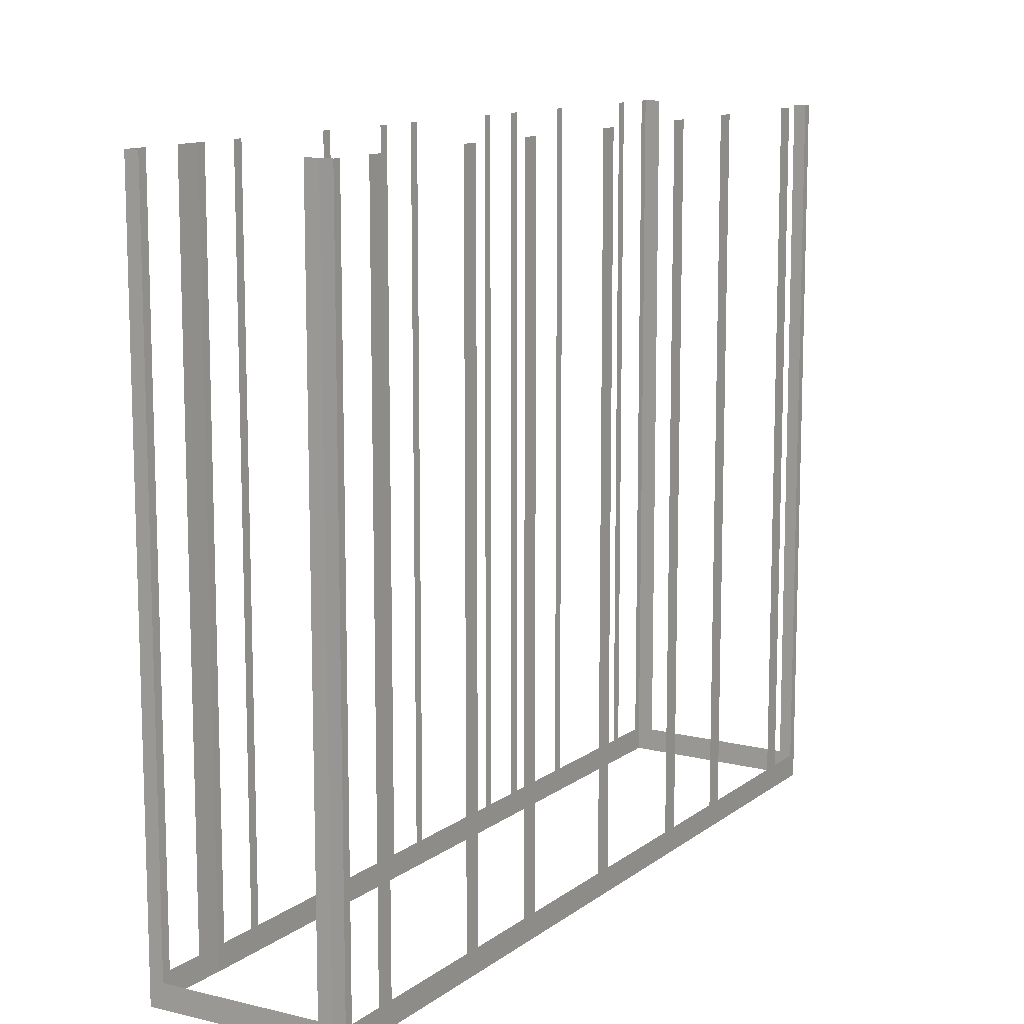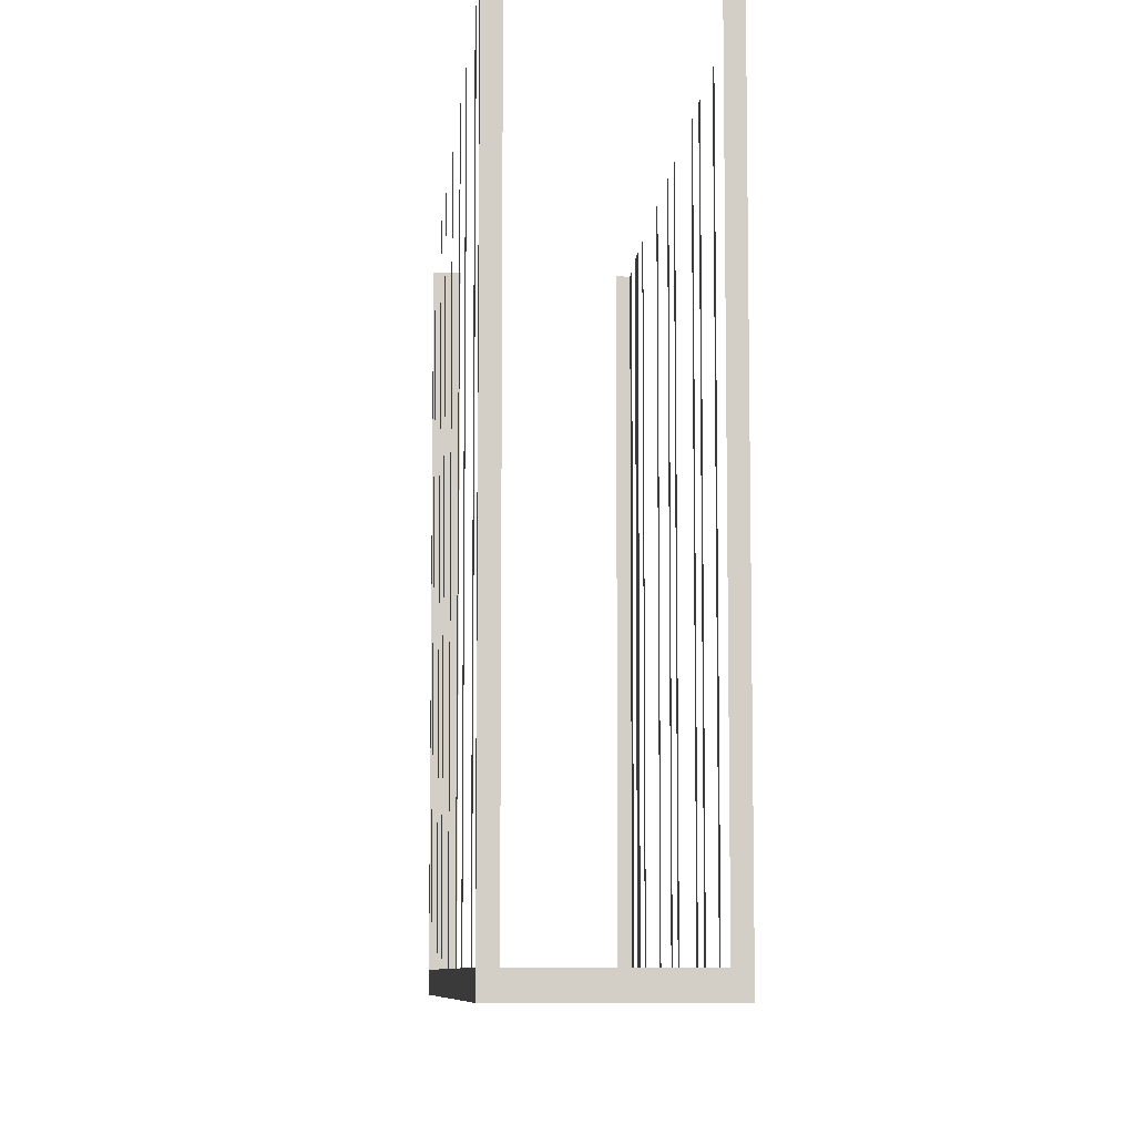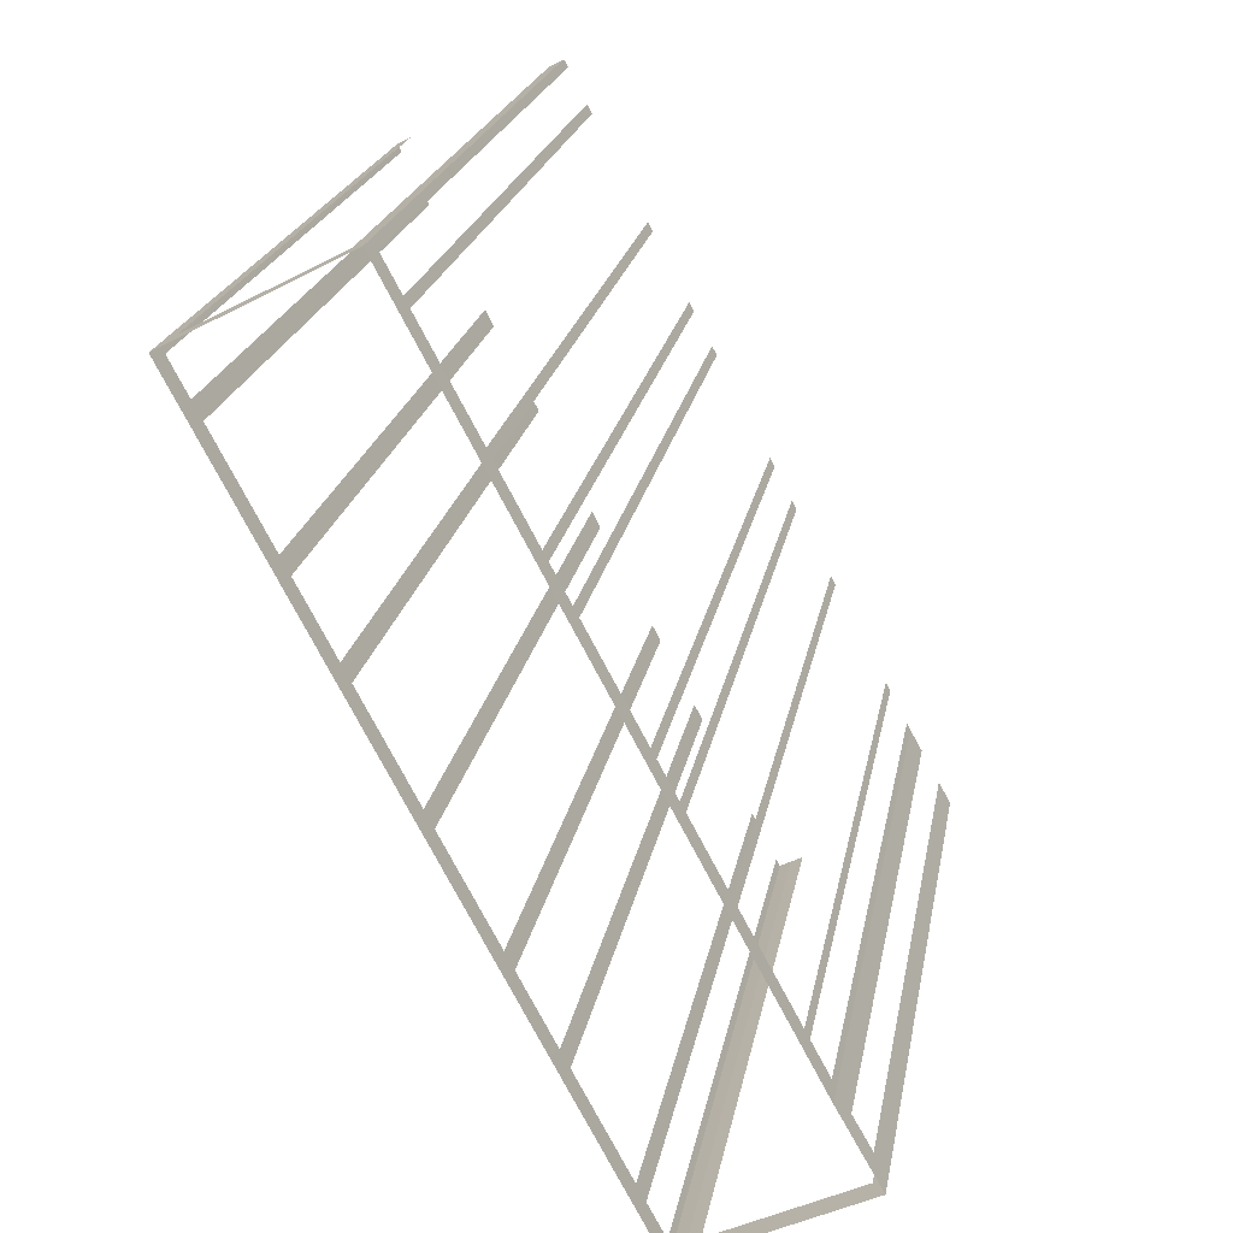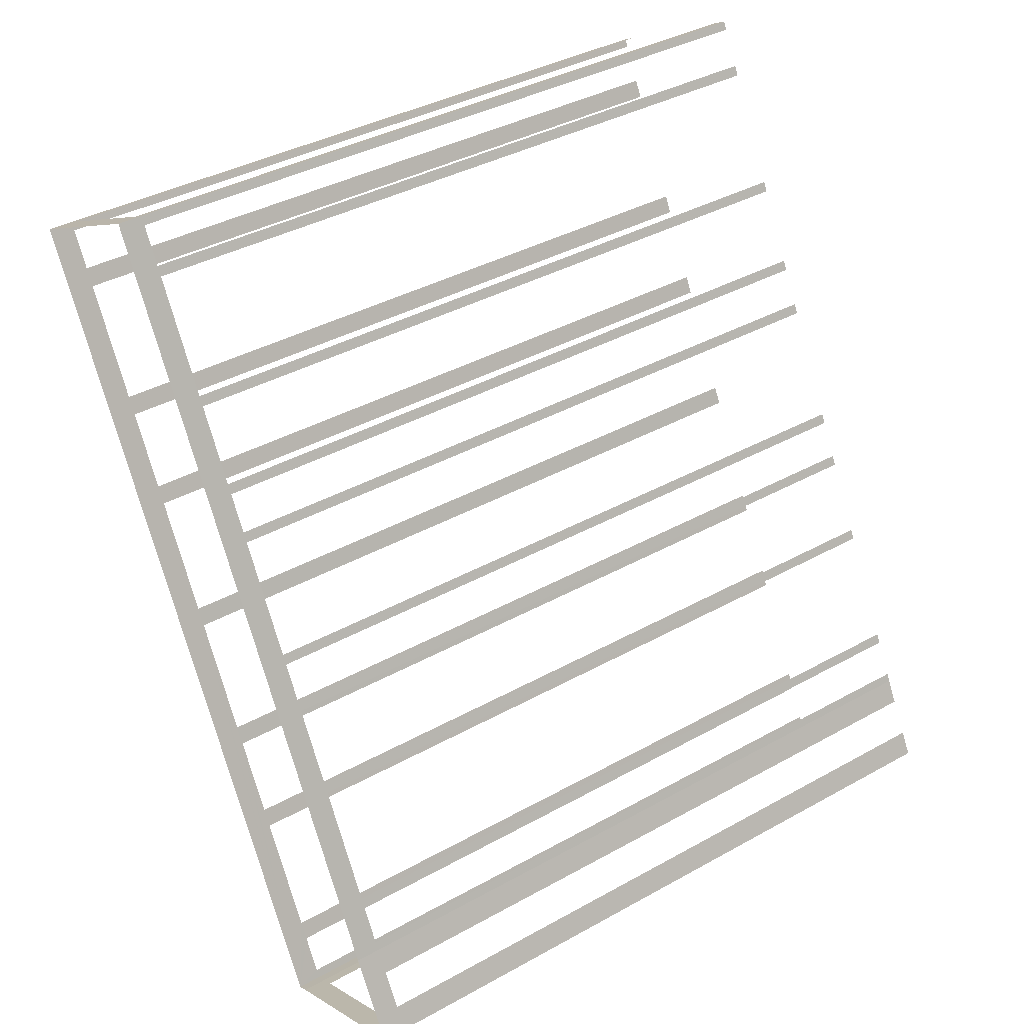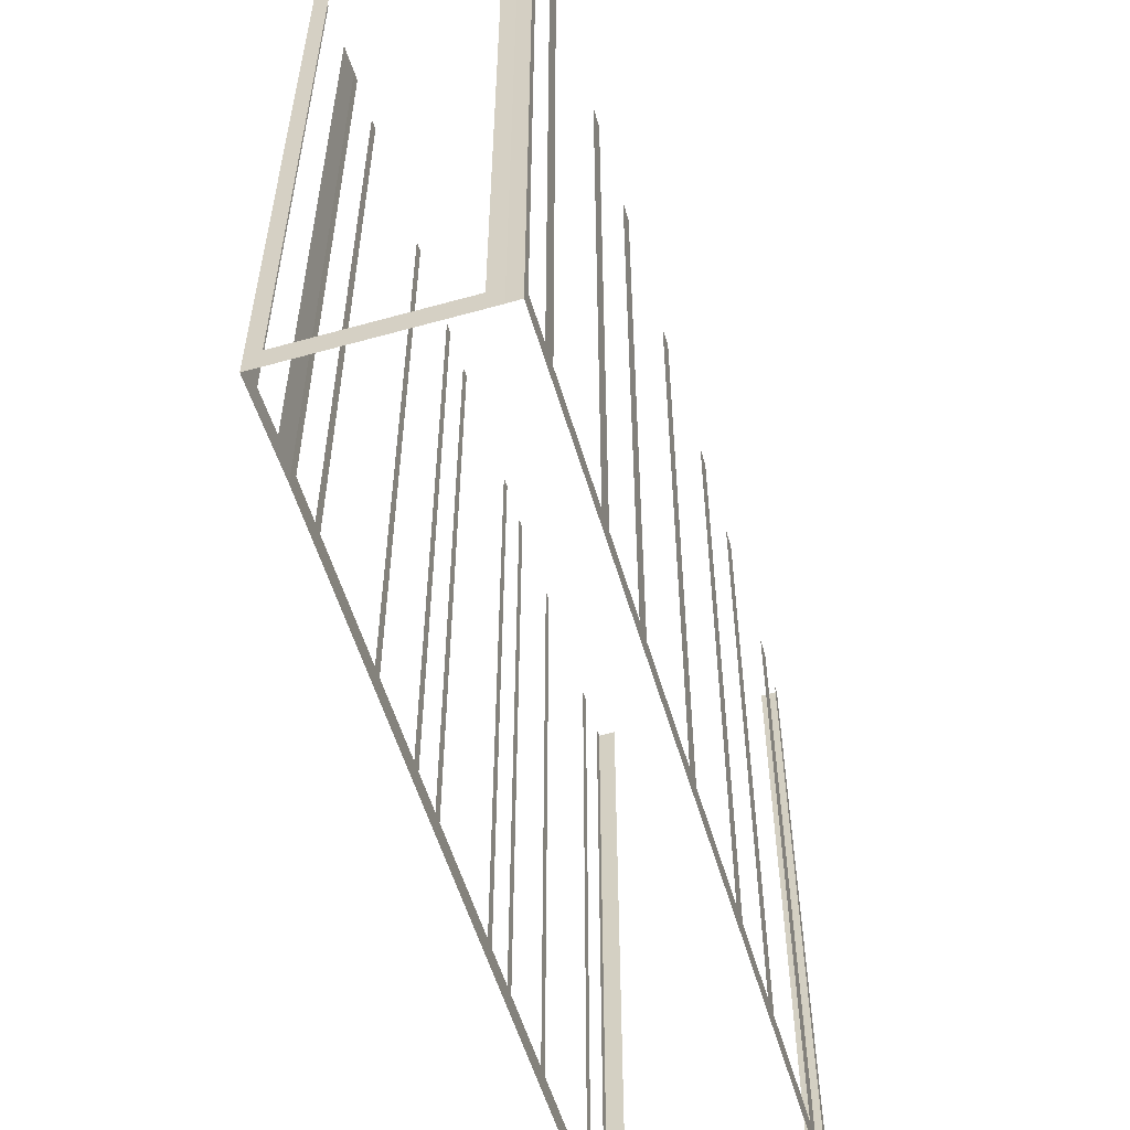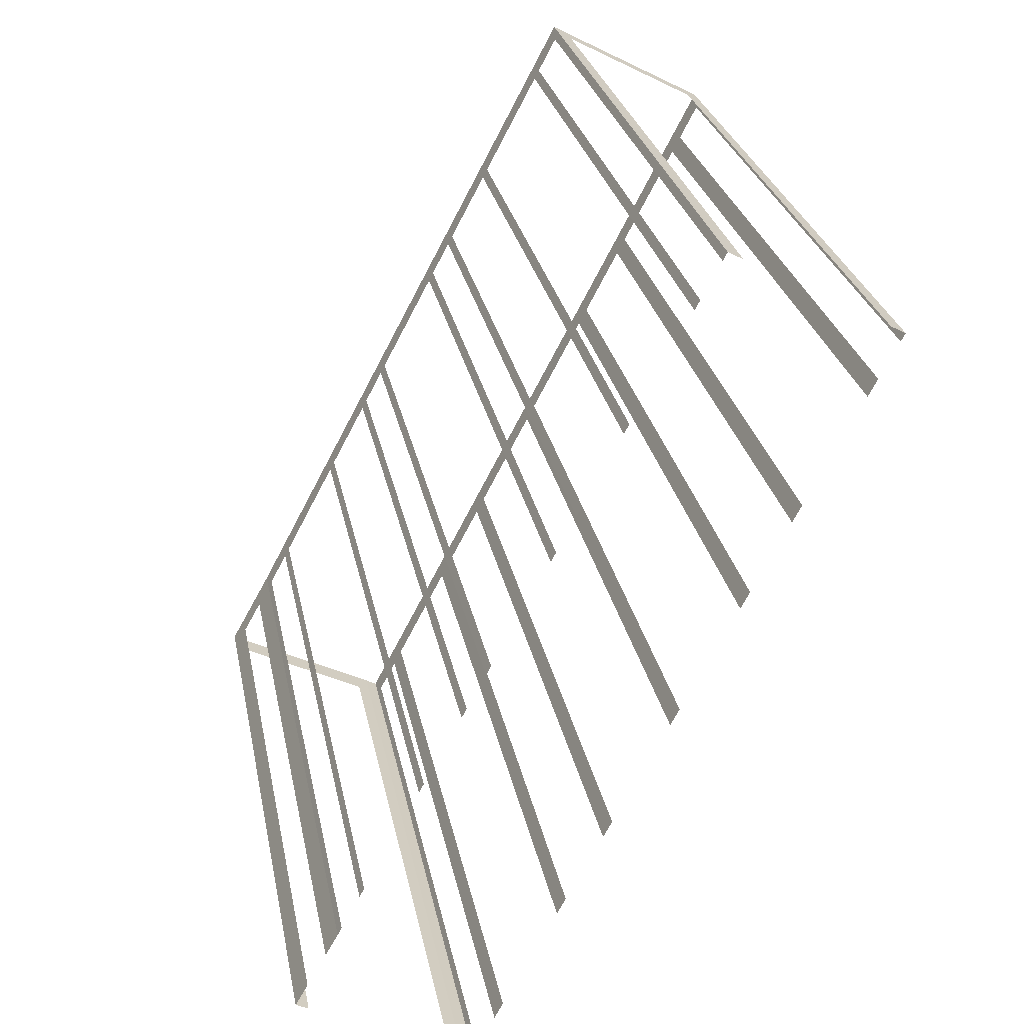
<metadata>
{"format":"obj","ext":"obj","renderer":"f3d","projection":"perspective","resolution":1024,"background":"white","views":[{"elev":12.0,"azim":3.2,"up":"+Z"},{"elev":-8.1,"azim":147.6,"up":"+Z"},{"elev":22.4,"azim":-169.4,"up":"+Y"},{"elev":38.4,"azim":-125.1,"up":"+Y"},{"elev":-57.4,"azim":-11.0,"up":"+Z"},{"elev":27.7,"azim":-11.0,"up":"+Y"}]}
</metadata>
<code>
o geometryt000010000010000110010110000110000110100000010110st26
v 1218 -223 189
v 1218 -223.3 216.3
v 1218 -223 216.3
v 1212 -219.9 188
v 1212 -220.2 189
v 1218 -223.3 188
v 1212 -220.2 216.3
v 1212 -219.9 216.3
v 1212 -219 189
v 1212 -219.9 216.3
v 1212 -219 216.3
v 1213 -217.7 189
v 1212 -219.9 188
v 1213 -217.7 216.3
v 1213 -216.8 216.3
v 1213 -216.8 188
v 1214 -216.5 189
v 1213 -216.8 216.3
v 1214 -216.5 216.3
v 1214 -215.1 189
v 1213 -216.8 188
v 1214 -215.1 216.3
v 1214 -214.7 216.3
v 1214 -214.7 189
v 1217 -210.6 189
v 1217 -210.6 216.3
v 1217 -210.3 216.3
v 1217 -210.3 189
v 1218 -207.5 189
v 1218 -207.5 216.3
v 1218 -207.2 216.3
v 1218 -207.2 189
v 1219 -205.8 189
v 1219 -205.8 216.3
v 1219 -205.5 216.3
v 1219 -205.5 189
v 1222 -201.3 189
v 1228 -190 188
v 1222 -201.3 216.3
v 1222 -201 216.3
v 1222 -201 189
v 1222 -199.6 189
v 1222 -199.6 216.3
v 1223 -199.3 216.3
v 1223 -199.3 189
v 1224 -196.5 189
v 1224 -196.5 216.3
v 1224 -196.2 216.3
v 1224 -196.2 189
v 1226 -192.1 189
v 1226 -192.1 216.3
v 1227 -191.7 216.3
v 1227 -191.7 189
v 1227 -190.3 189
v 1227 -190.3 216.3
v 1228 -190 216.3
v 1218 -223.3 188
v 1219 -223.5 216.3
v 1218 -223.3 216.3
v 1219 -223.5 188
v 1234 -193.8 189
v 1234 -193.5 216.3
v 1234 -193.8 216.3
v 1233 -195.2 189
v 1234 -193.5 188
v 1233 -195.2 216.3
v 1233 -195.9 216.3
v 1233 -195.9 189
v 1231 -200 189
v 1231 -200 216.3
v 1230 -200.7 216.3
v 1230 -200.7 189
v 1229 -203.4 189
v 1229 -203.4 216.3
v 1229 -204.1 216.3
v 1229 -204.1 189
v 1227 -208.2 189
v 1227 -208.2 216.3
v 1226 -208.8 216.3
v 1226 -208.8 189
v 1219 -223.5 188
v 1224 -213 189
v 1224 -213 216.3
v 1224 -213.6 216.3
v 1224 -213.6 189
v 1222 -216.4 189
v 1222 -216.4 216.3
v 1222 -217 216.3
v 1222 -217 189
v 1220 -221.2 189
v 1220 -221.2 216.3
v 1219 -221.8 216.3
v 1219 -221.8 189
v 1219 -223.2 189
v 1219 -223.2 216.3
v 1219 -223.5 216.3
v 1228 -190.3 189
v 1228 -190 216.3
v 1228 -190.3 216.3
v 1234 -193.2 189
v 1228 -190 188
v 1234 -193.2 216.3
v 1234 -193.5 216.3
v 1234 -193.5 188
f 1 2 3
f 4 1 5
f 4 6 1
f 2 1 6
f 7 8 5
f 8 4 5
f 9 10 11
f 12 13 9
f 10 9 13
f 14 15 12
f 15 16 12
f 16 13 12
f 20 21 17
f 22 23 20
f 23 24 20
f 24 25 21
f 34 35 33
f 35 36 33
f 37 38 36
f 39 40 37
f 40 41 37
f 41 38 37
f 42 38 41
f 49 38 46
f 50 38 49
f 51 52 50
f 52 53 50
f 54 38 53
f 56 38 54
f 57 58 59
f 57 60 58
f 61 62 63
f 64 65 61
f 62 61 65
f 66 67 64
f 67 68 64
f 68 69 65
f 70 71 69
f 71 72 69
f 69 72 65
f 72 73 65
f 74 75 73
f 75 76 73
f 76 77 65
f 77 81 65
f 82 81 80
f 83 84 82
f 84 85 82
f 85 81 82
f 86 81 85
f 90 81 89
f 91 92 90
f 92 93 90
f 93 81 90
f 94 81 93
f 95 96 94
f 97 98 99
f 100 101 97
f 102 103 100
f 104 101 100
f 17 18 19
f 18 17 21
f 24 21 20
f 26 27 25
f 27 28 25
f 25 28 21
f 28 29 21
f 30 31 29
f 31 32 29
f 29 32 21
f 32 33 21
f 33 36 21
f 36 38 21
f 43 44 42
f 44 45 42
f 45 38 42
f 46 38 45
f 47 48 46
f 48 49 46
f 53 38 50
f 55 56 54
f 68 65 64
f 73 76 65
f 78 79 77
f 79 80 77
f 80 81 77
f 87 88 86
f 88 89 86
f 89 81 86
f 96 81 94
f 98 97 101
f 103 104 100

</code>
